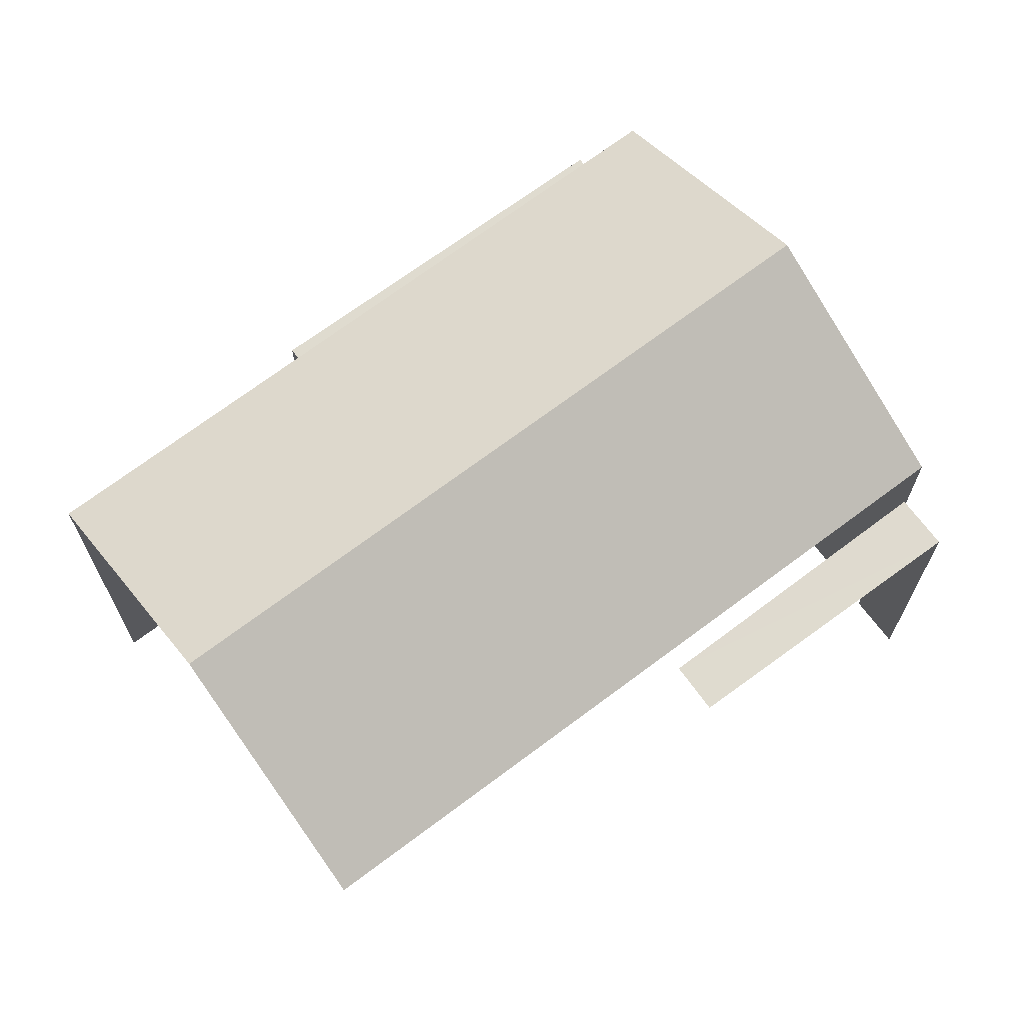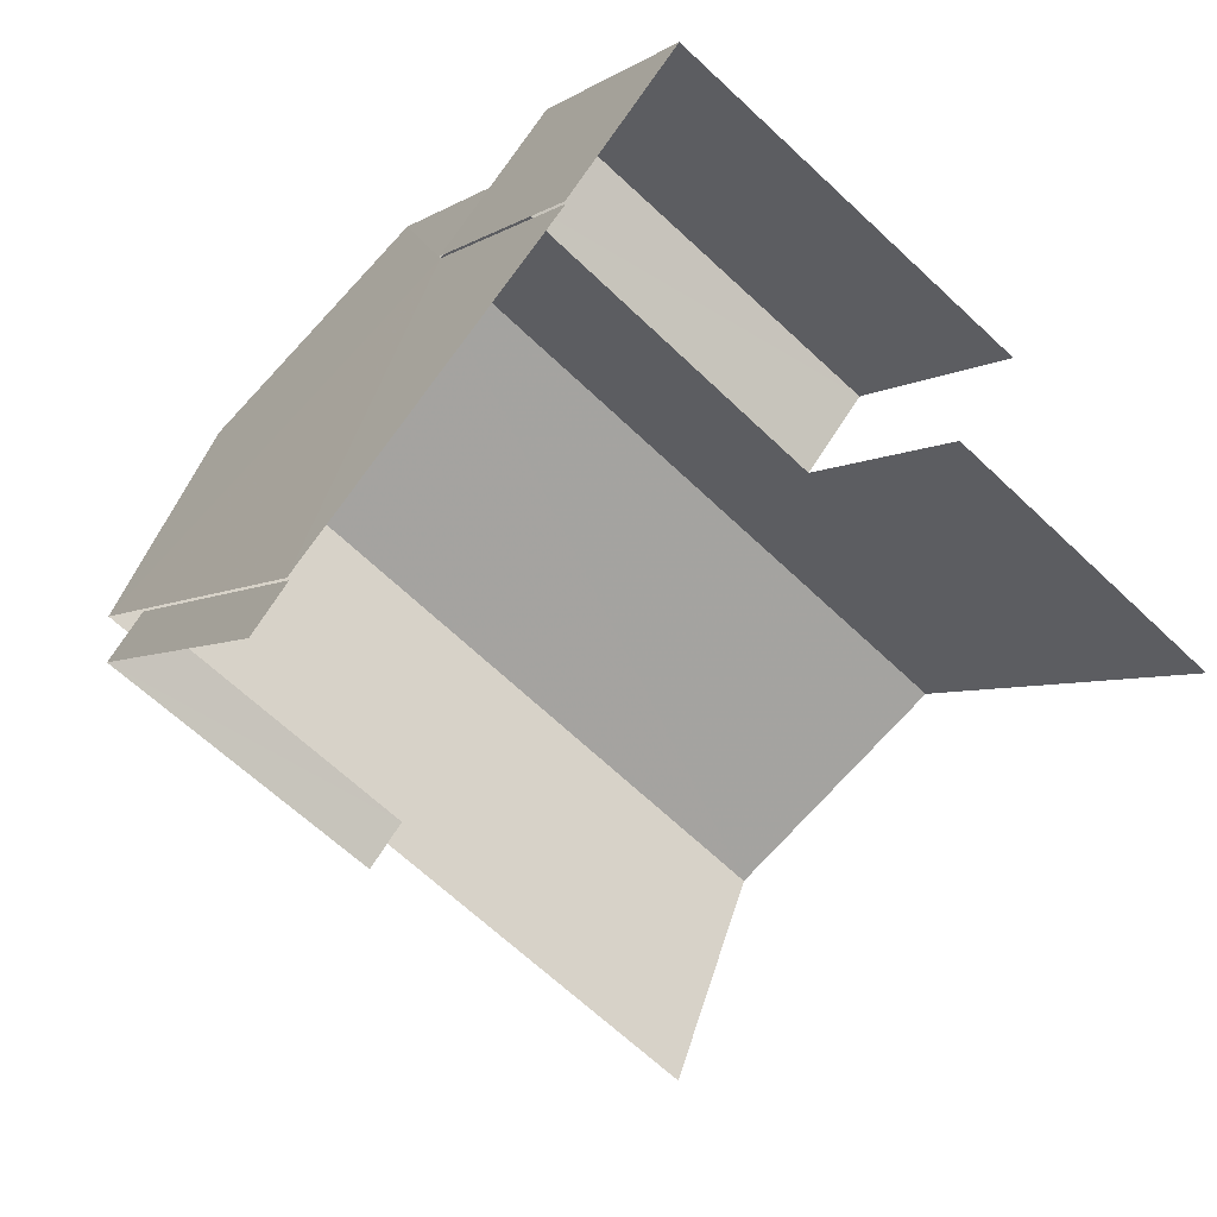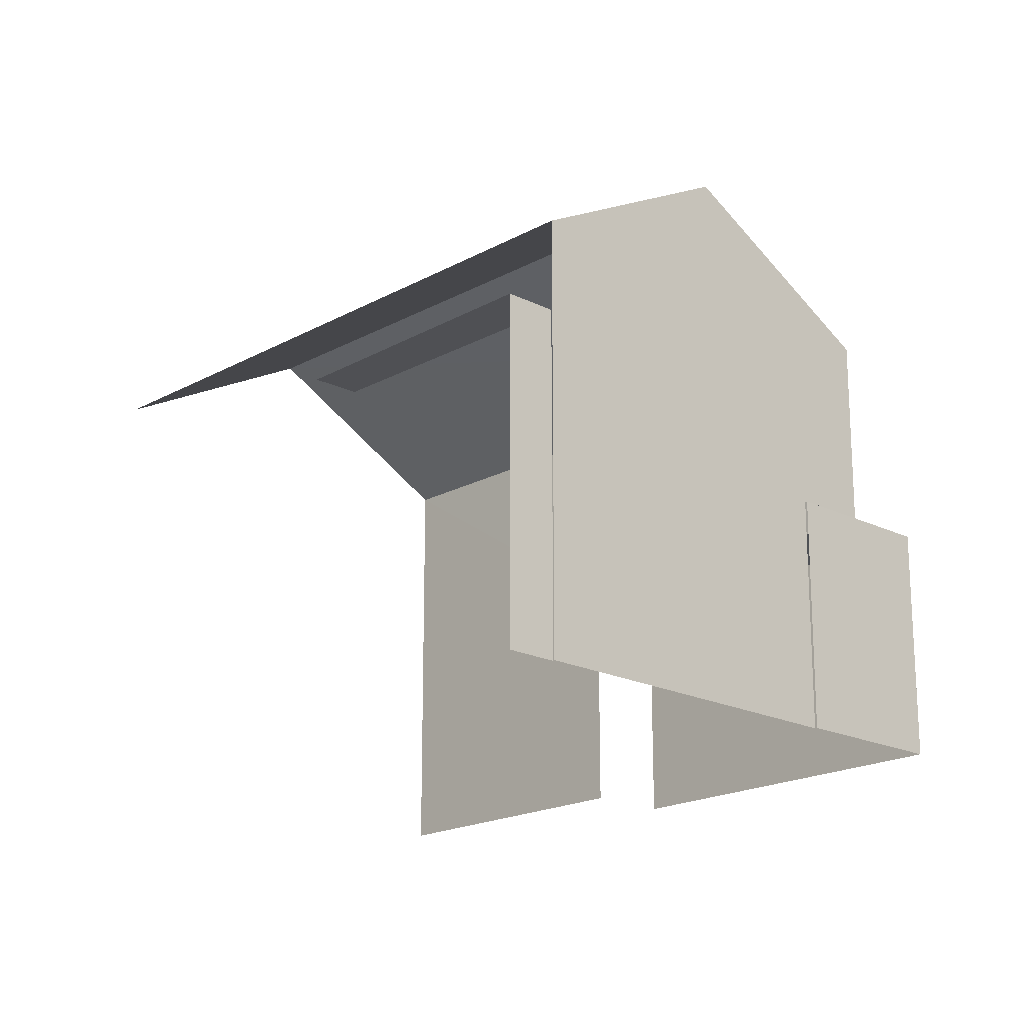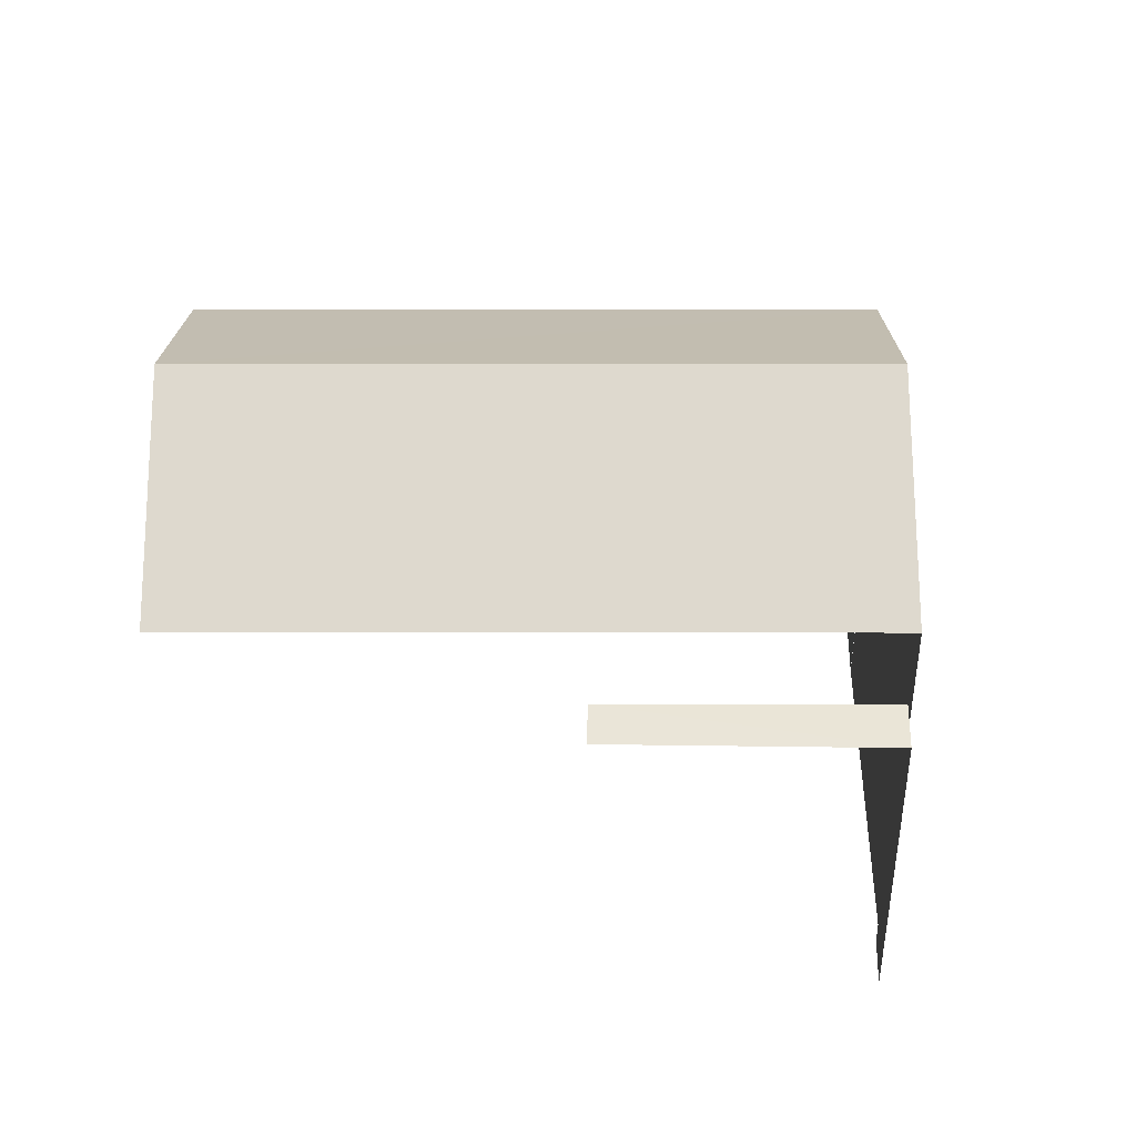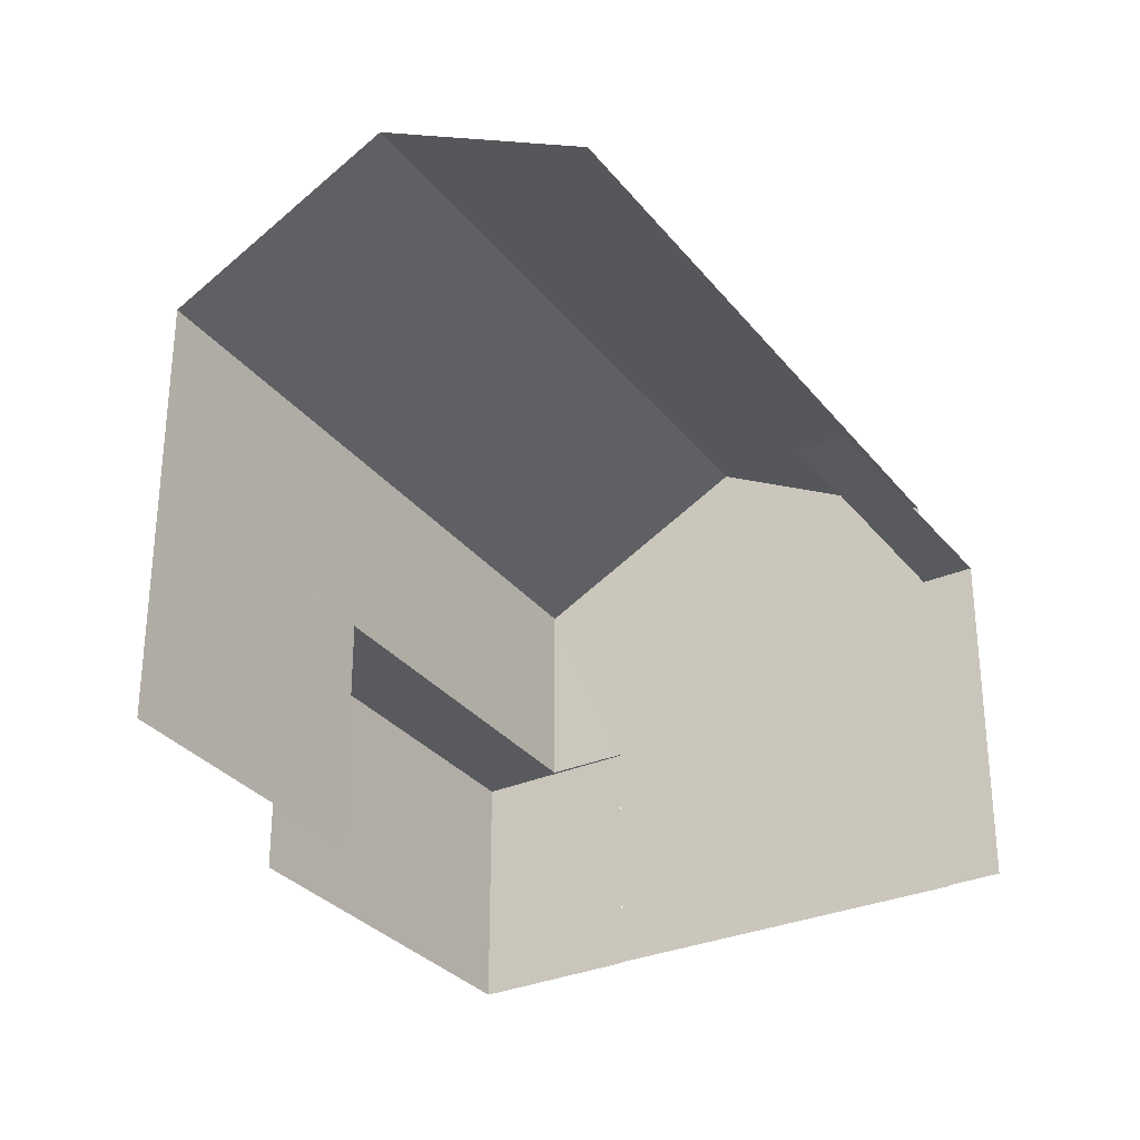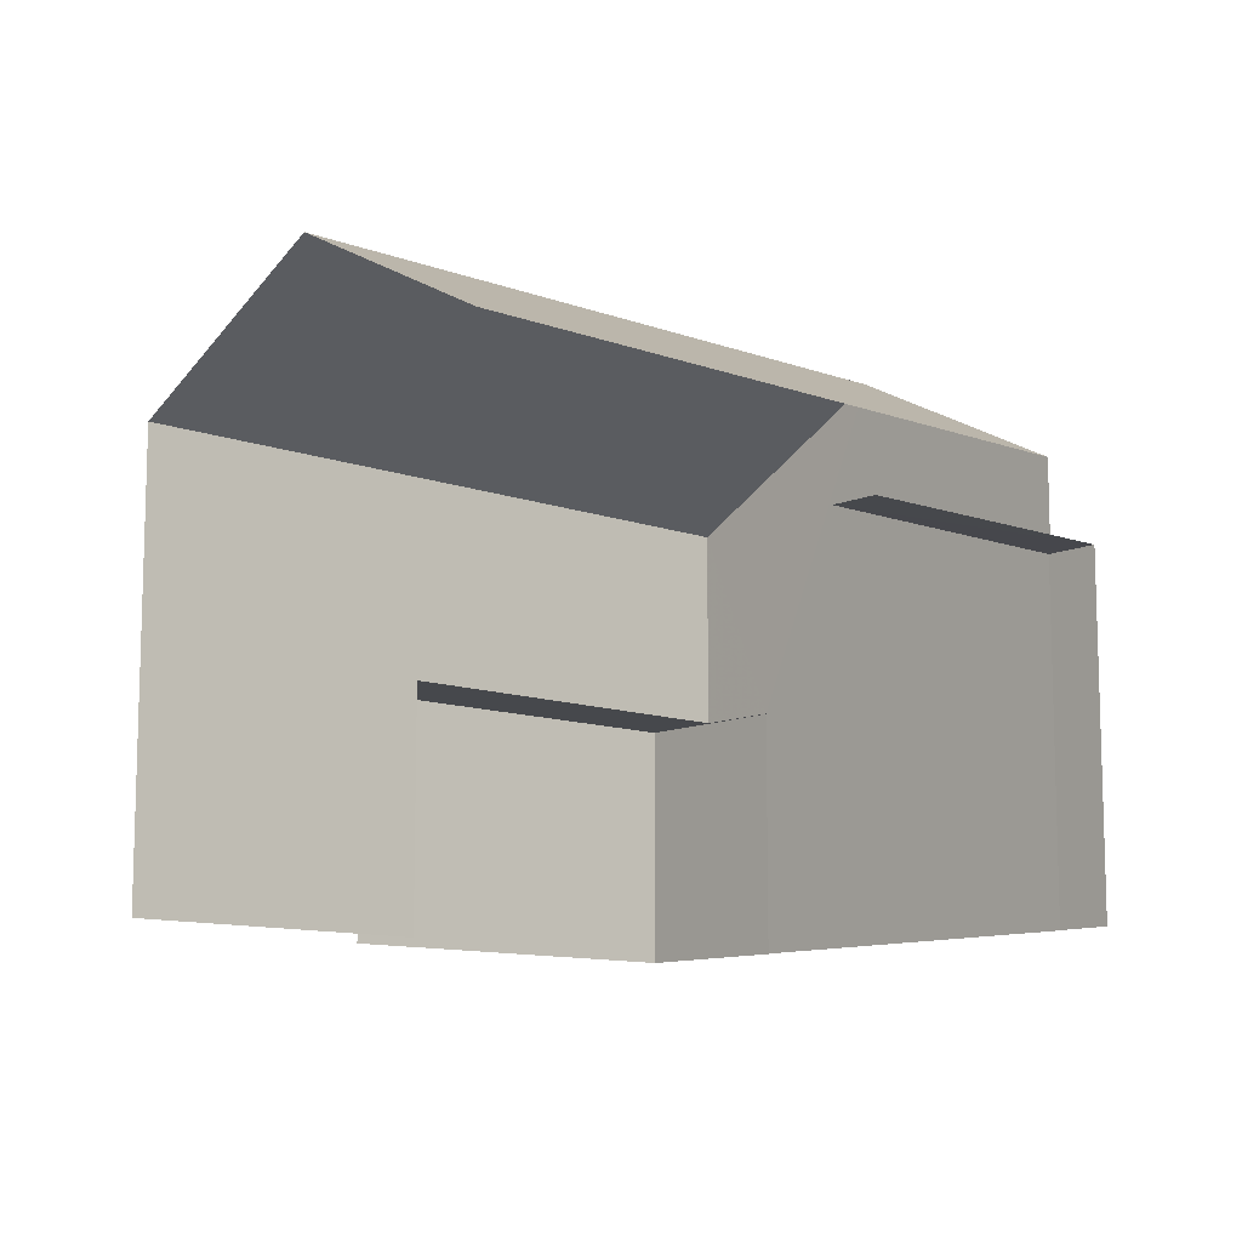
<metadata>
{"format":"obj","ext":"obj","renderer":"f3d","projection":"perspective","resolution":1024,"background":"white","views":[{"elev":-19.4,"azim":-0.2,"up":"+Y"},{"elev":-4.3,"azim":153.6,"up":"+Y"},{"elev":-19.1,"azim":82.9,"up":"+Z"},{"elev":44.2,"azim":37.0,"up":"+Z"},{"elev":-31.1,"azim":-21.9,"up":"+Z"},{"elev":-11.1,"azim":-5.4,"up":"+Z"}]}
</metadata>
<code>
v -2.236e+05 -1.269e+05 18.77
v -2.236e+05 -1.269e+05 18.77
v -2.236e+05 -1.269e+05 18.77
v -2.236e+05 -1.269e+05 18.77
v -2.236e+05 -1.269e+05 18.77
v -2.236e+05 -1.269e+05 18.77
v -2.236e+05 -1.269e+05 18.77
v -2.236e+05 -1.269e+05 18.77
v -2.236e+05 -1.269e+05 18.77
v -2.236e+05 -1.269e+05 18.77
v -2.236e+05 -1.269e+05 18.77
v -2.236e+05 -1.269e+05 18.77
v -2.236e+05 -1.269e+05 25.4
v -2.236e+05 -1.269e+05 25.4
v -2.236e+05 -1.269e+05 27.18
v -2.236e+05 -1.269e+05 27.18
v -2.236e+05 -1.269e+05 22.43
v -2.236e+05 -1.269e+05 22.43
v -2.236e+05 -1.269e+05 22.43
v -2.236e+05 -1.269e+05 22.43
v -2.236e+05 -1.269e+05 22.43
v -2.236e+05 -1.269e+05 22.43
v -2.236e+05 -1.269e+05 24
v -2.236e+05 -1.269e+05 24
v -2.236e+05 -1.269e+05 24
v -2.236e+05 -1.269e+05 24
v -2.236e+05 -1.269e+05 25.4
v -2.236e+05 -1.269e+05 25.4
f 1 2 3
f 3 2 4
f 5 6 4
f 2 7 8
f 9 10 11
f 10 5 4
f 12 11 8
f 4 2 11
f 11 2 8
f 10 4 11
f 24 6 5
f 25 24 5
f 1 3 28
f 28 13 16
f 28 3 13
f 2 17 7
f 2 21 17
f 10 9 26
f 9 14 26
f 4 23 3
f 23 14 13
f 26 14 23
f 3 23 13
f 22 12 20
f 22 11 12
f 4 6 24
f 23 4 24
f 13 14 15
f 16 13 15
f 17 18 19
f 19 18 20
f 17 21 18
f 20 18 22
f 23 24 25
f 26 23 25
f 27 28 16
f 15 27 16
f 2 1 21
f 1 28 21
f 21 27 18
f 21 28 27
f 17 8 7
f 17 19 8
f 9 11 22
f 9 22 14
f 14 22 15
f 22 18 27
f 22 27 15
f 19 12 8
f 19 20 12
f 10 25 5
f 10 26 25

</code>
